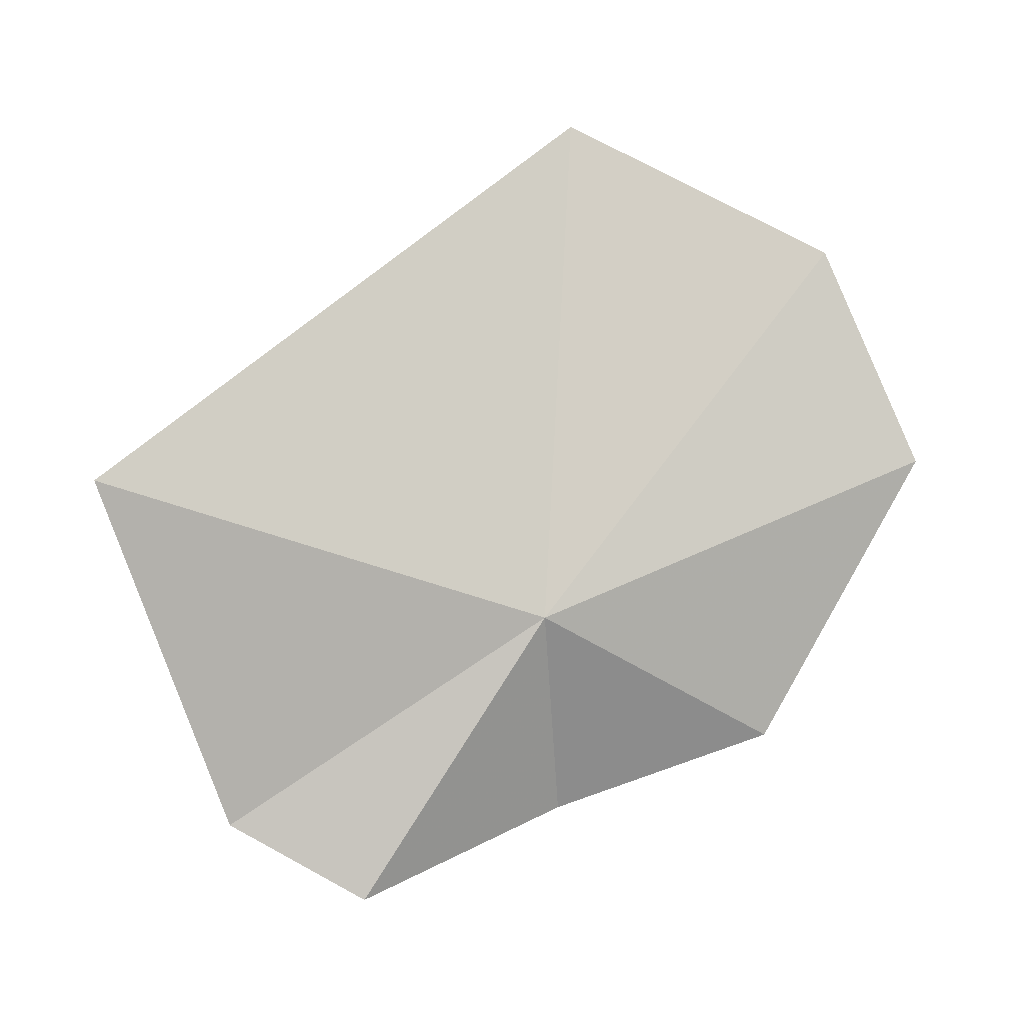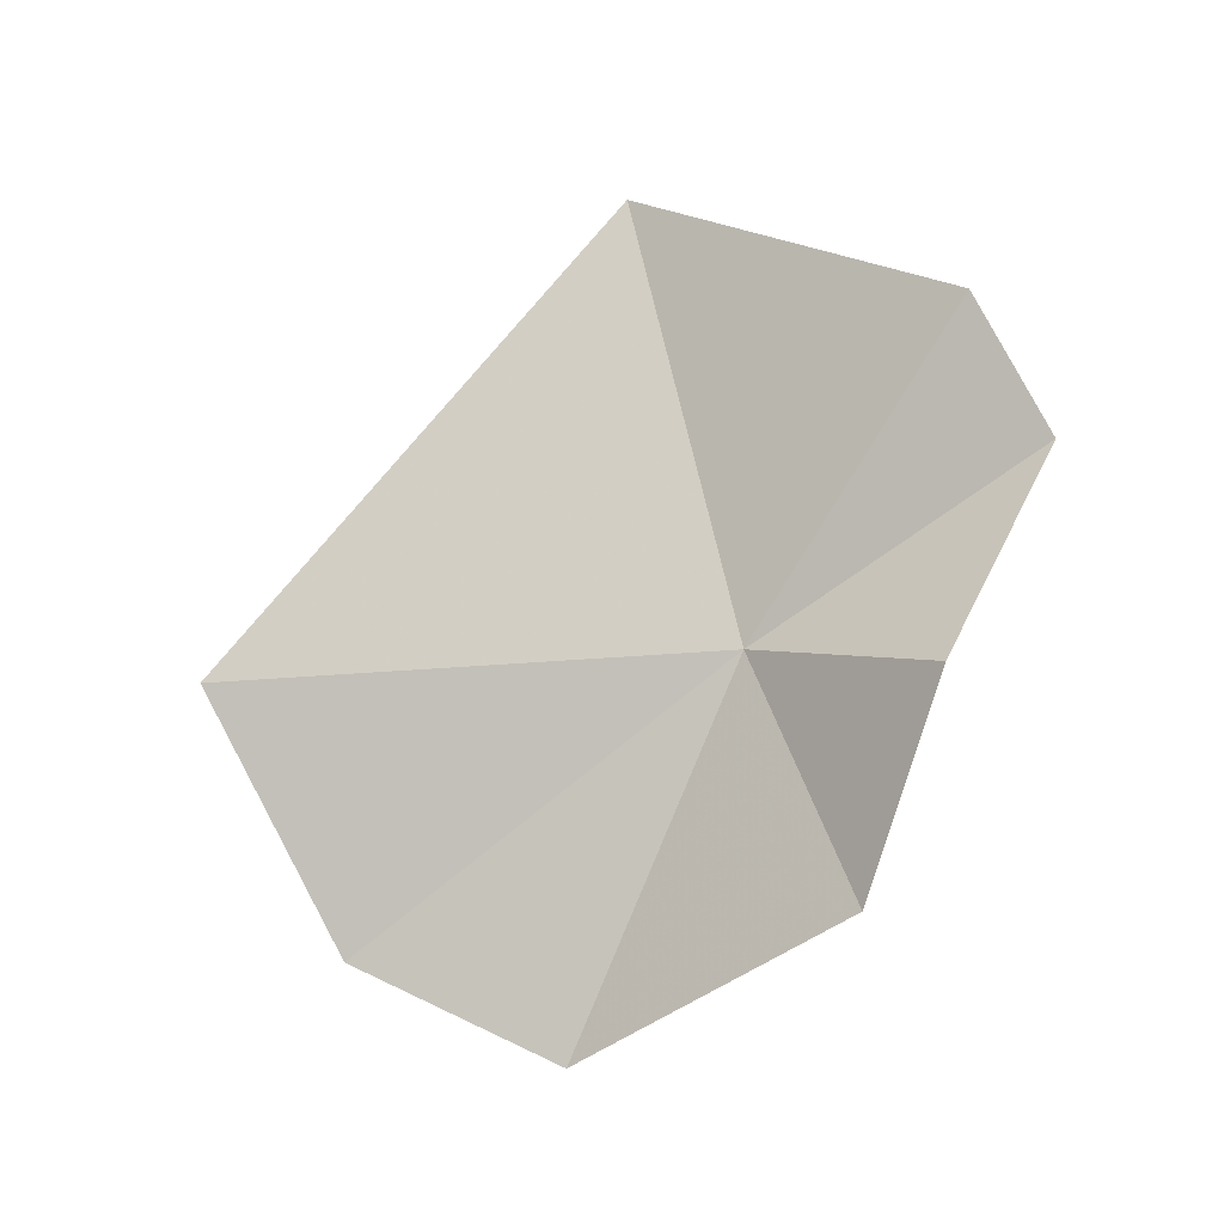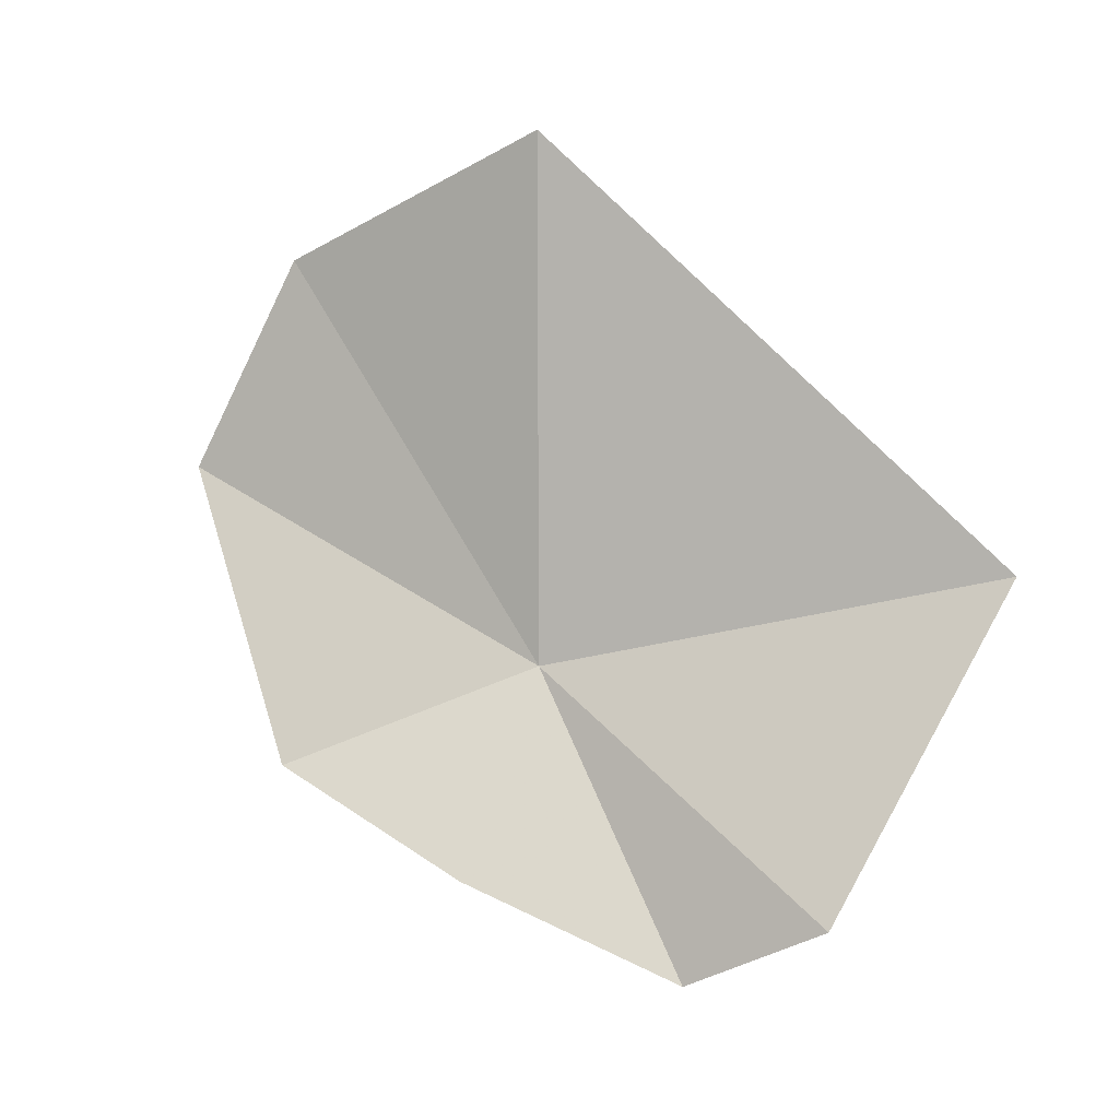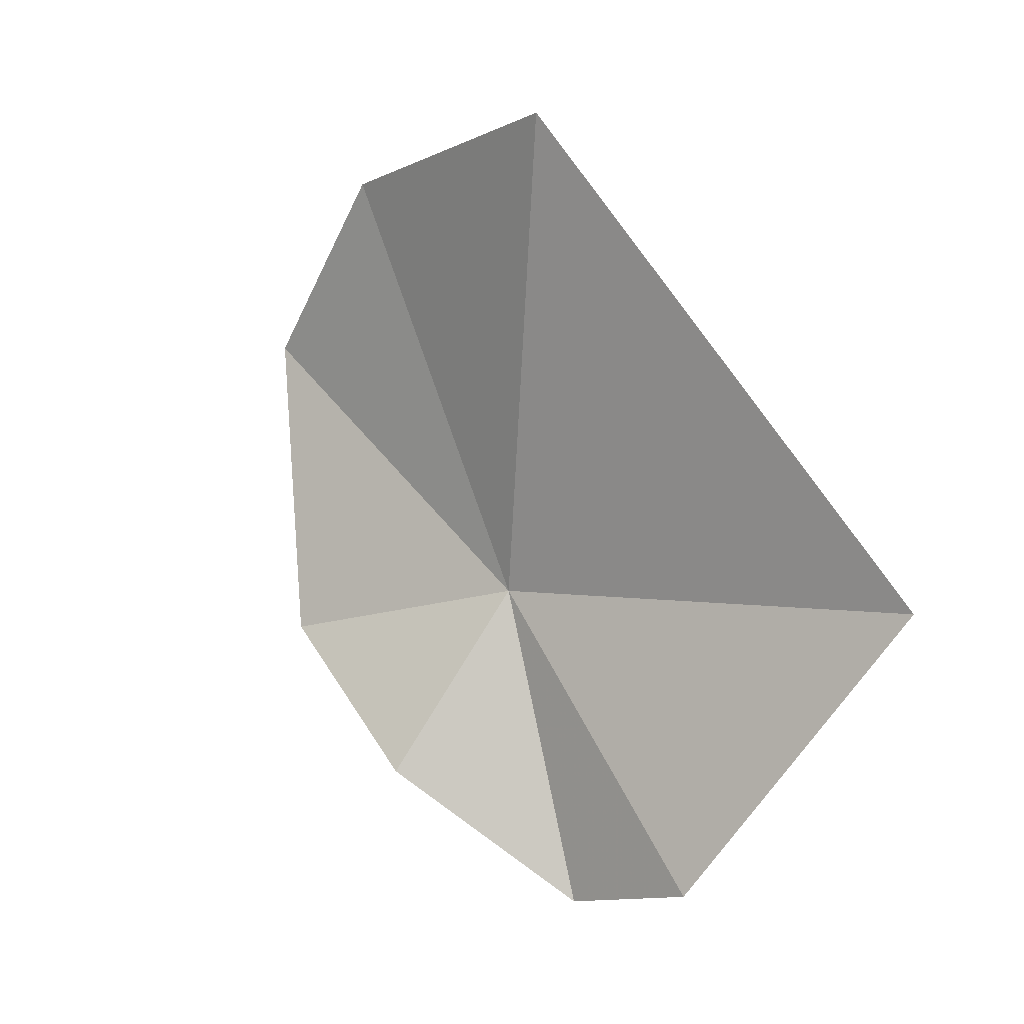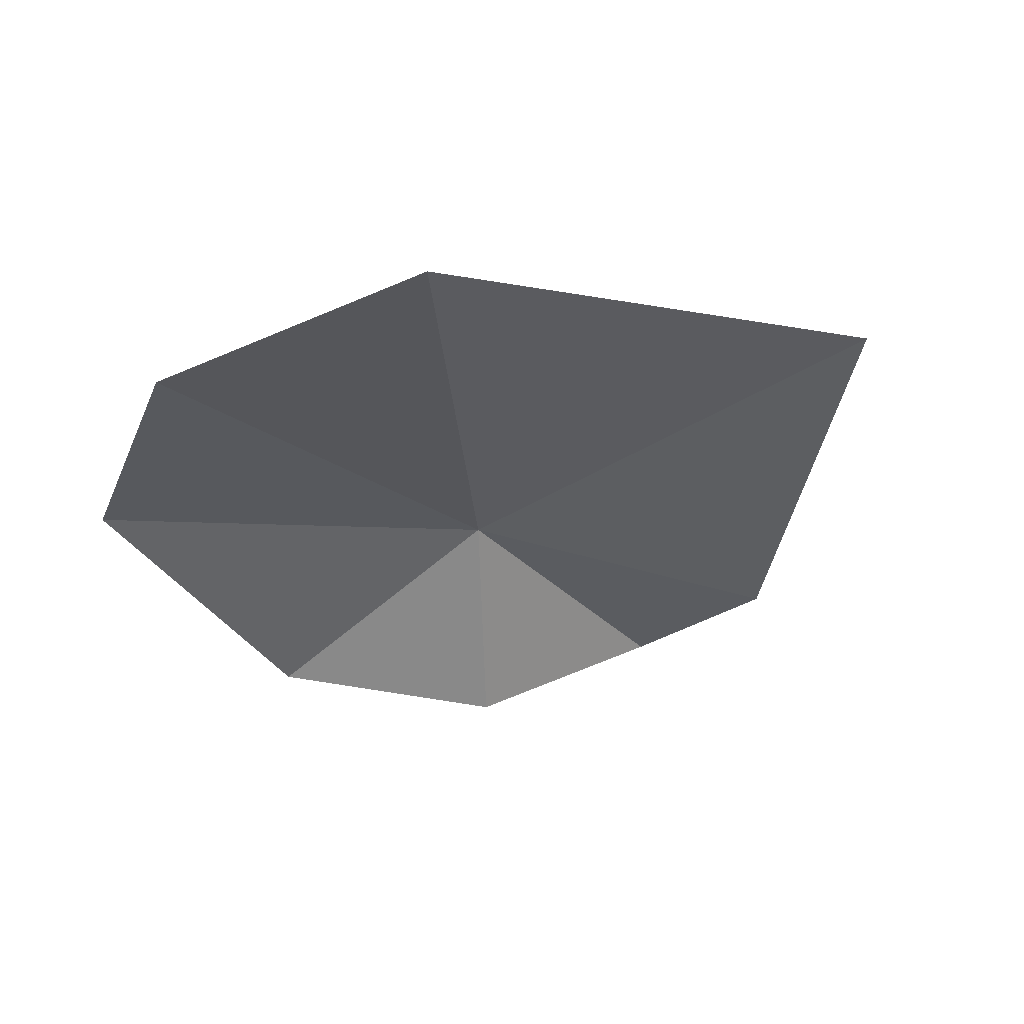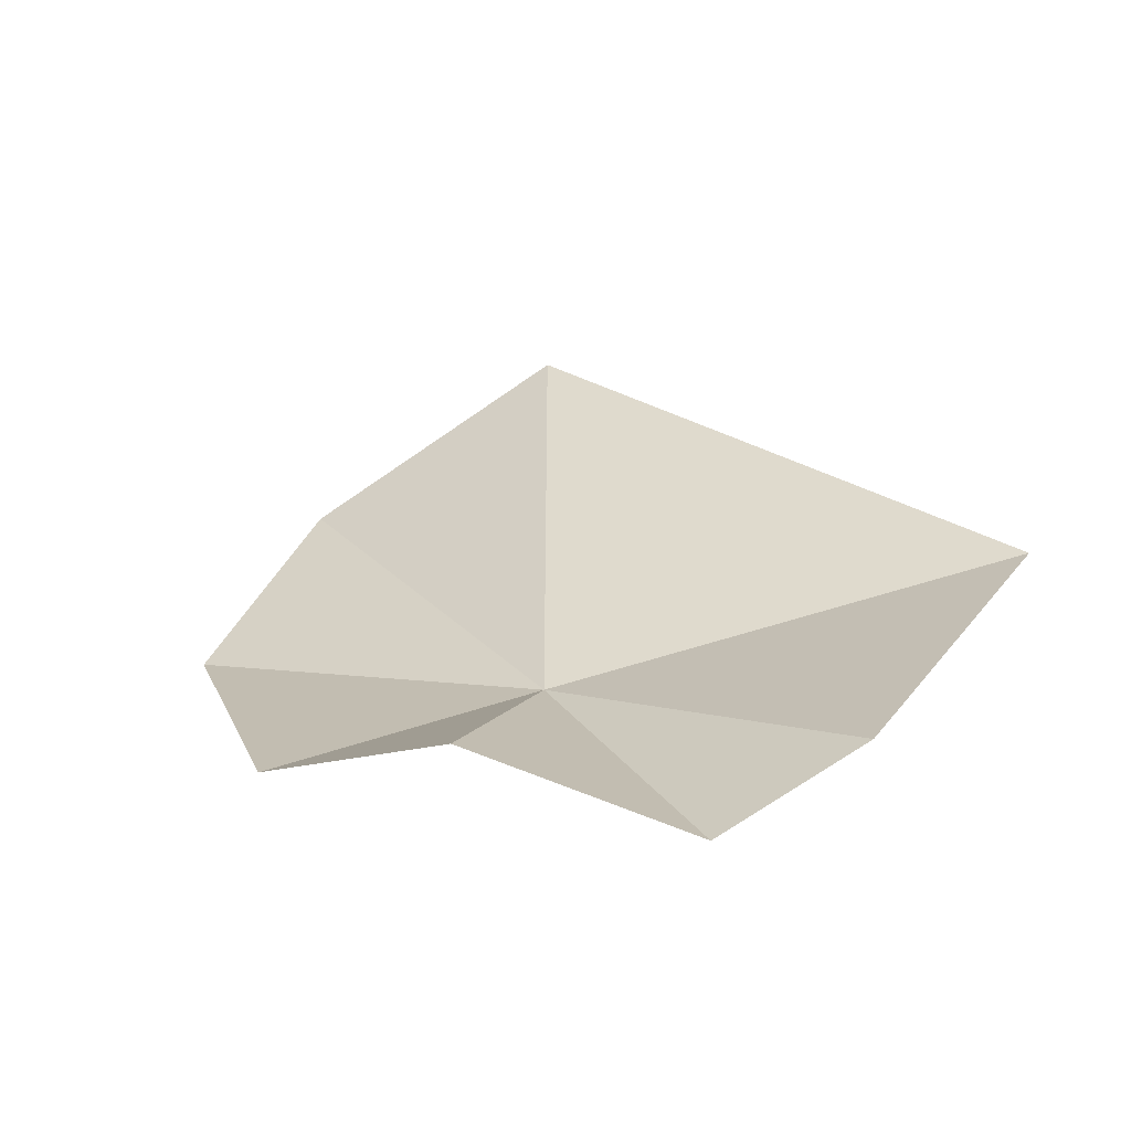
<metadata>
{"format":"obj","ext":"obj","renderer":"f3d","projection":"perspective","resolution":1024,"background":"white","views":[{"elev":-16.4,"azim":87.4,"up":"+Y"},{"elev":-5.3,"azim":-88.0,"up":"+Z"},{"elev":15.9,"azim":-70.1,"up":"+Y"},{"elev":28.0,"azim":-46.9,"up":"+Y"},{"elev":70.2,"azim":-101.0,"up":"+Y"},{"elev":-42.1,"azim":-69.3,"up":"+Y"}]}
</metadata>
<code>
v 5.935 28.32 8.468
v 6.052 28.45 9.008
v 6.017 28.94 8.438
v 5.819 28.2 8.184
v 5.748 28.11 8.441
v 5.968 28.52 8.007
v 5.827 27.99 8.685
v 5.841 28.08 8.851
v 6.021 28.77 8.12
f 1 3 2
f 1 5 4
f 1 4 6
f 1 7 5
f 1 8 7
f 1 2 8
f 1 6 9
f 1 9 3

</code>
